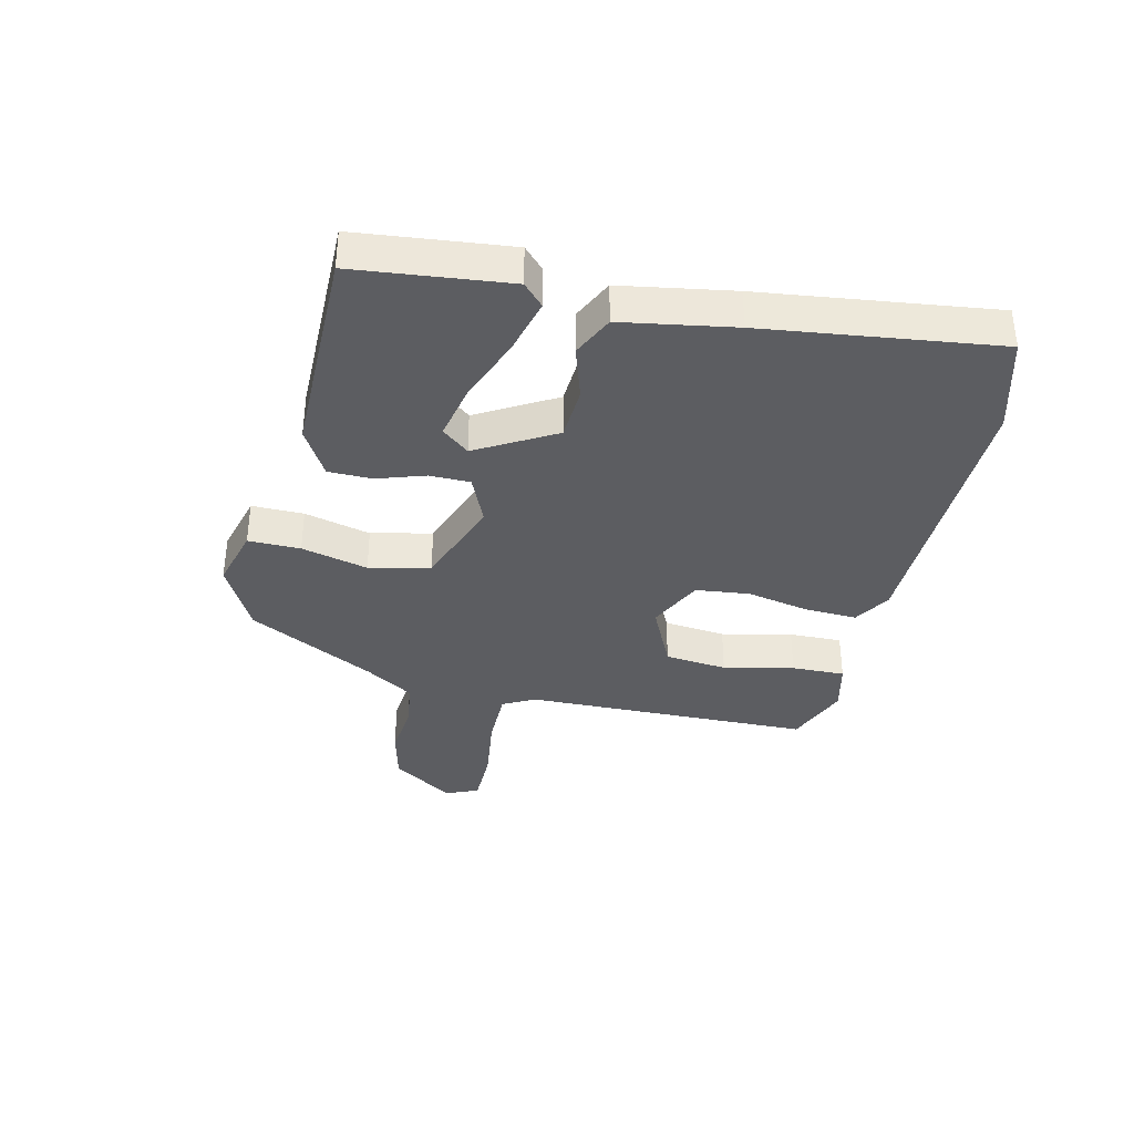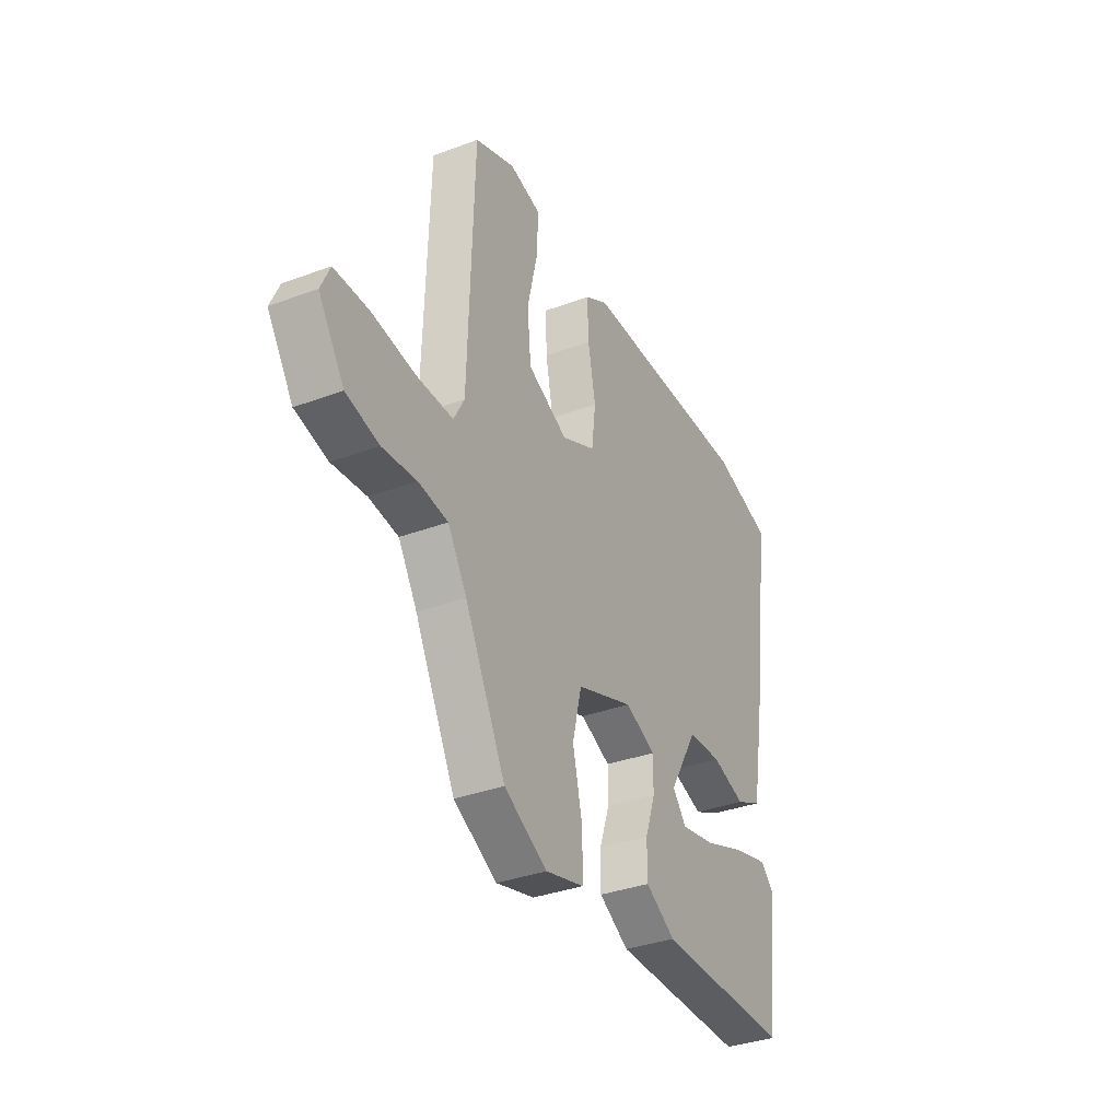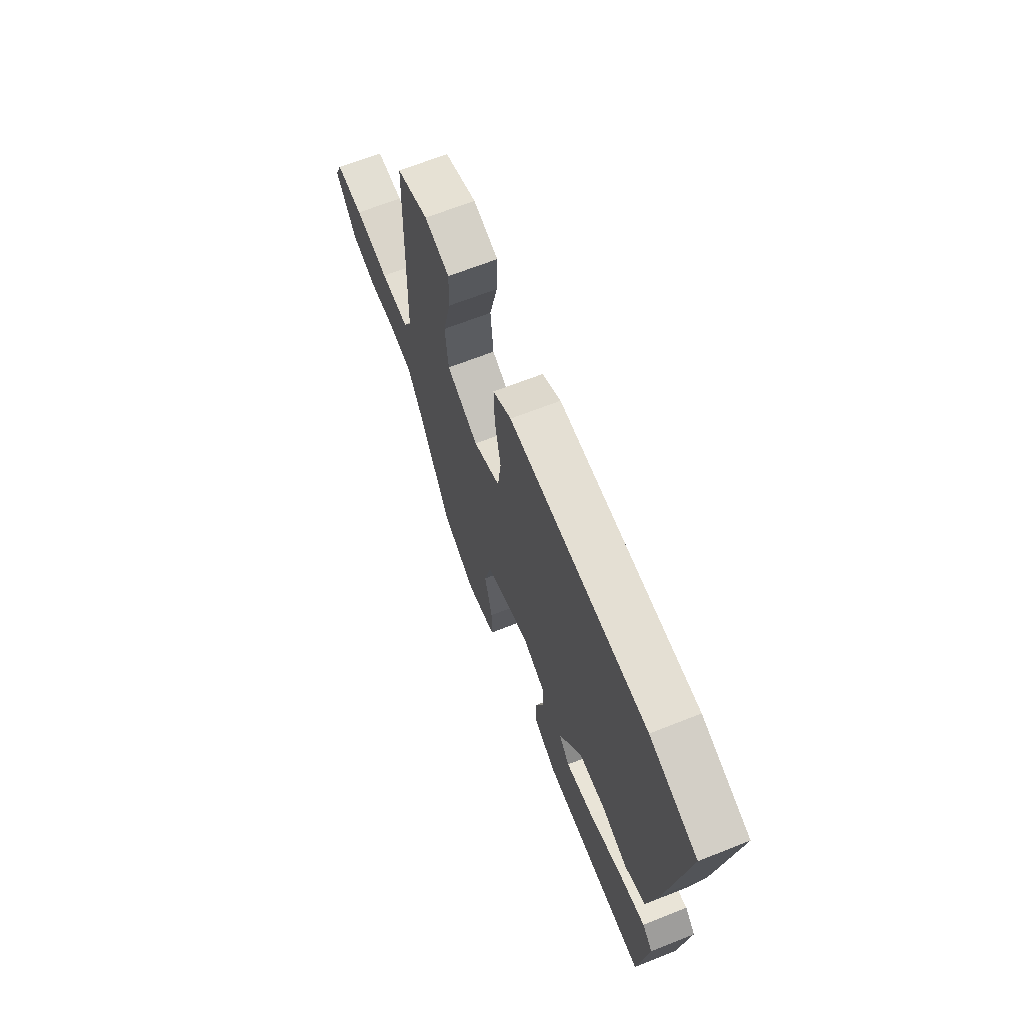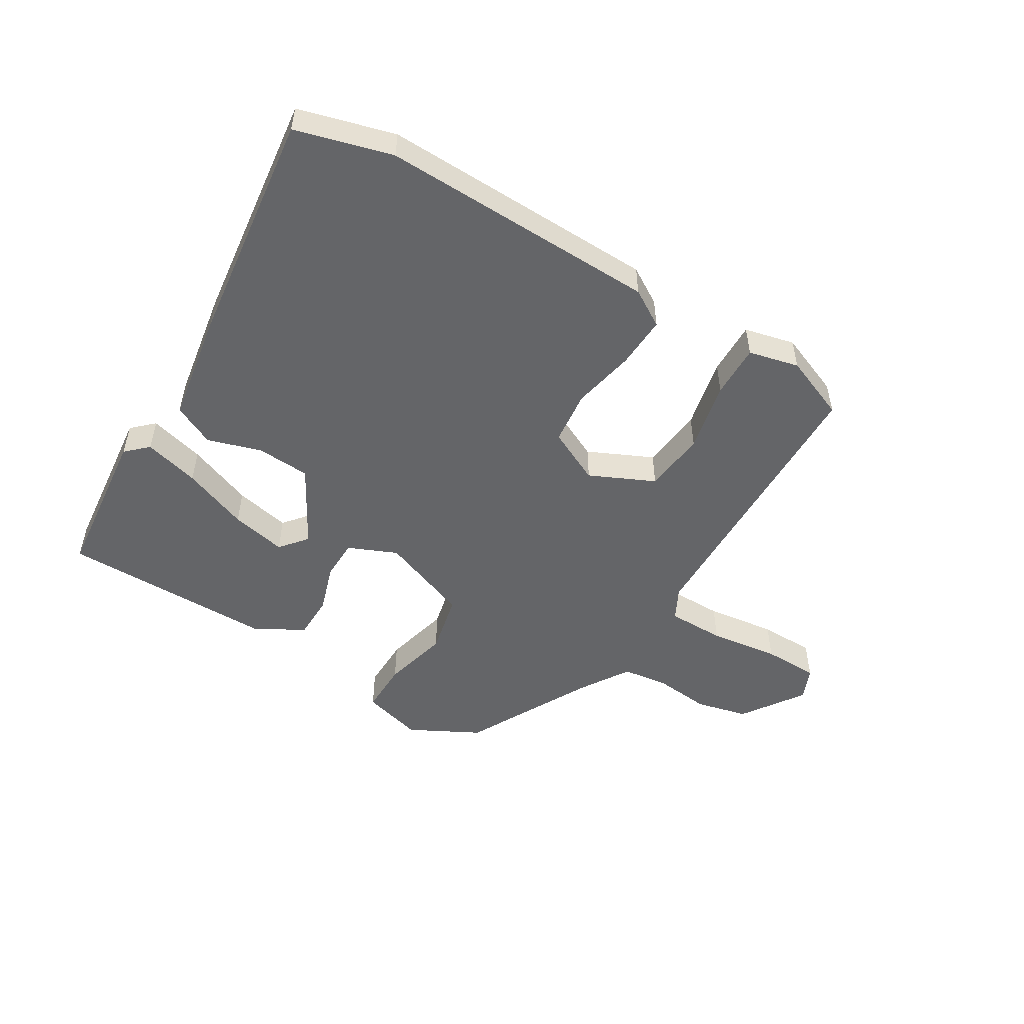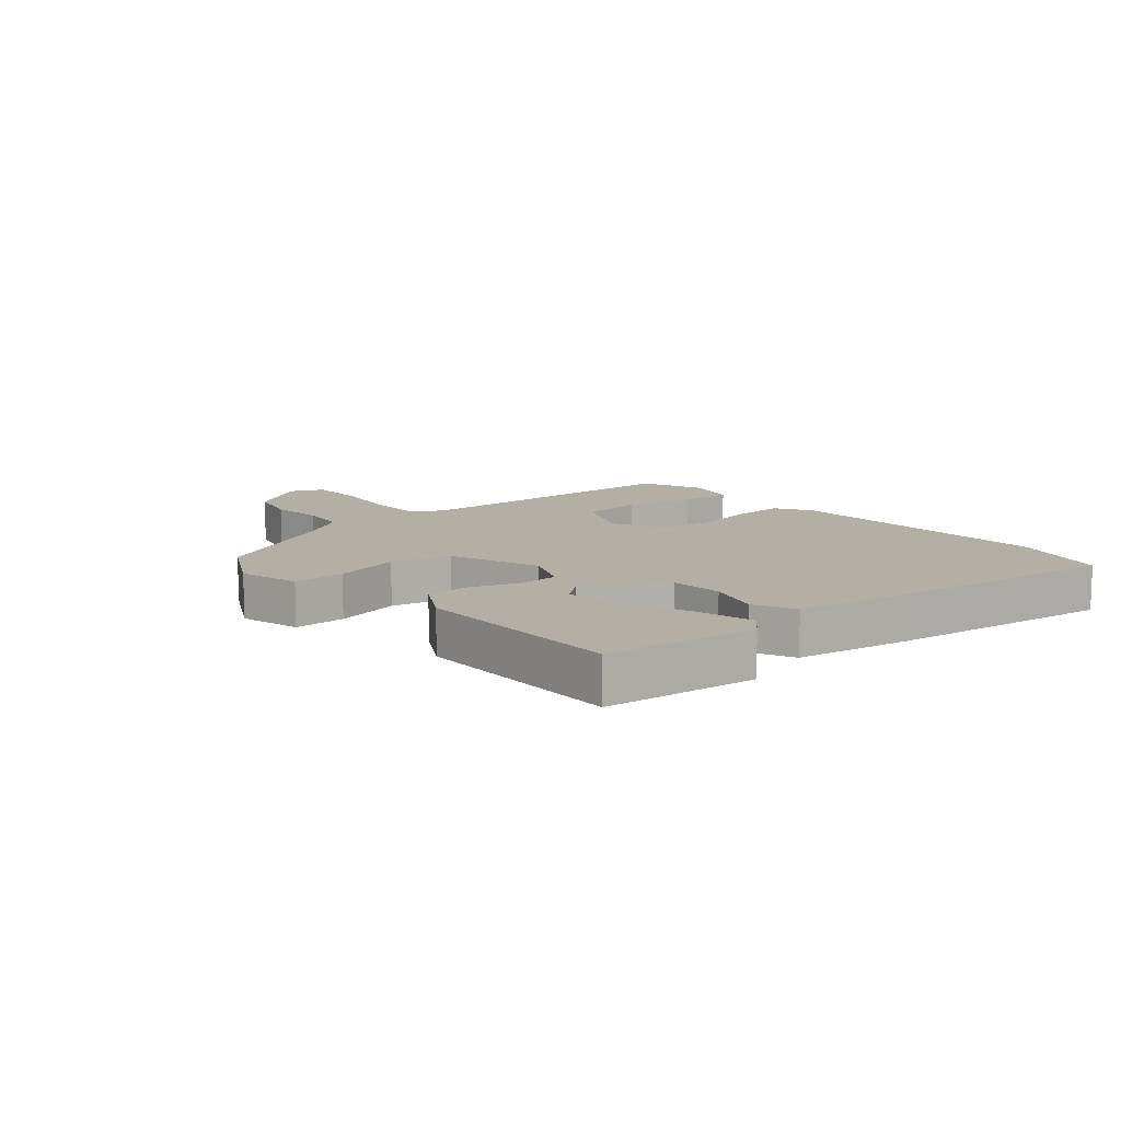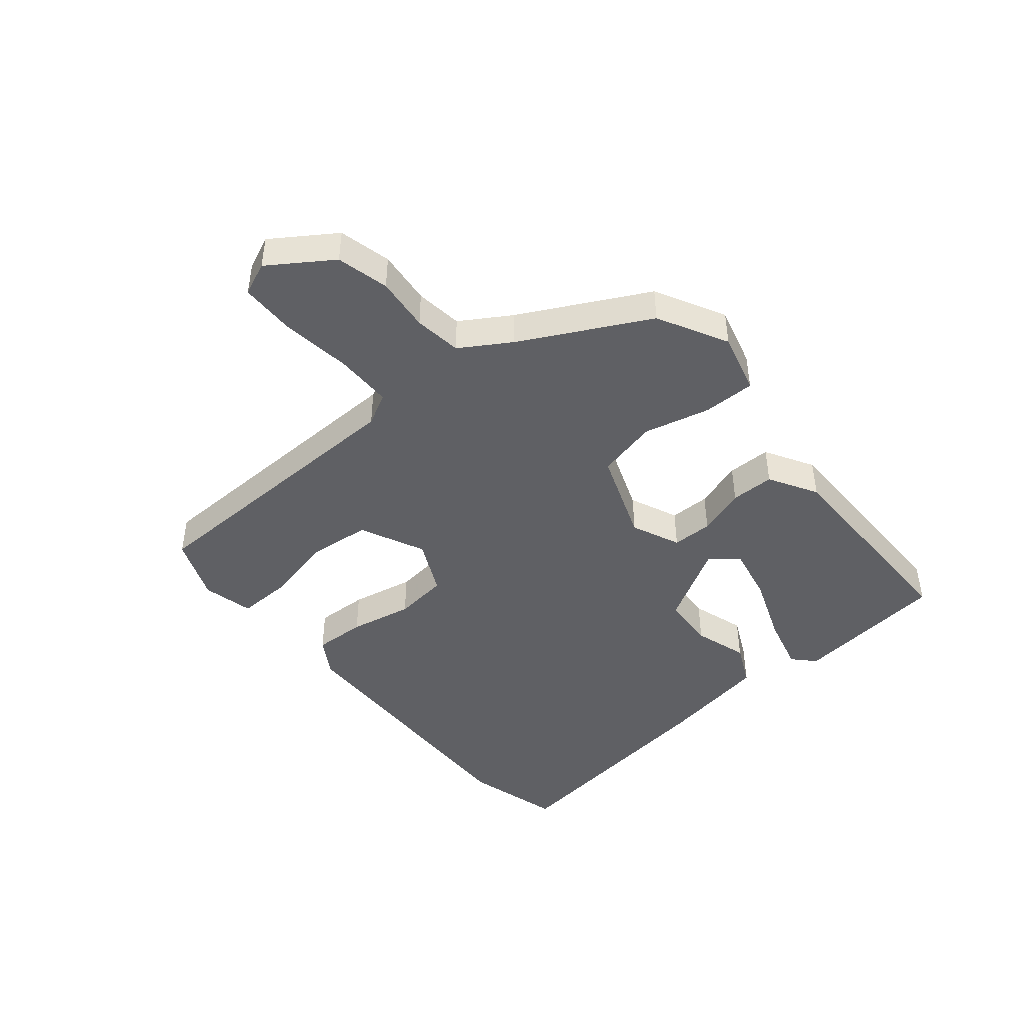
<metadata>
{"format":"obj","ext":"obj","renderer":"f3d","projection":"perspective","resolution":1024,"background":"white","views":[{"elev":-36.5,"azim":-103.7,"up":"+Y"},{"elev":-34.8,"azim":116.5,"up":"+Z"},{"elev":67.0,"azim":-111.6,"up":"+Z"},{"elev":-51.5,"azim":-32.0,"up":"+Y"},{"elev":11.3,"azim":-130.9,"up":"+Y"},{"elev":-45.2,"azim":129.2,"up":"+Y"}]}
</metadata>
<code>
v -0.566 0.07 0.481
v -0.408 0.07 0.527
v 0.051 0.07 0.522
v 0.112 0.07 0.486
v 0.109 0.07 0.4
v 0.089 0.07 0.296
v 0.1 0.07 0.207
v 0.19 0.07 0.165
v 0.296 0.07 0.216
v 0.306 0.07 0.319
v 0.279 0.07 0.435
v 0.276 0.07 0.523
v 0.359 0.07 0.544
v 0.465 0.07 0.503
v 0.48 0.07 0.027
v 0.508 0.07 -0.025
v 0.603 0.07 -0.024
v 0.718 0.07 -0.007
v 0.81 0.07 -0.007
v 0.834 0.07 -0.061
v 0.766 0.07 -0.164
v 0.68 0.07 -0.186
v 0.59 0.07 -0.178
v 0.512 0.07 -0.189
v 0.462 0.07 -0.271
v 0.355 0.07 -0.481
v 0.241 0.07 -0.543
v 0.14 0.07 -0.517
v 0.14 0.07 -0.431
v 0.166 0.07 -0.321
v 0.142 0.07 -0.221
v -0.008 0.07 -0.167
v -0.088 0.07 -0.203
v -0.088 0.07 -0.27
v -0.061 0.07 -0.349
v -0.061 0.07 -0.421
v -0.14 0.07 -0.468
v -0.494 0.07 -0.473
v -0.524 0.07 -0.22
v -0.489 0.07 -0.186
v -0.397 0.07 -0.209
v -0.287 0.07 -0.25
v -0.195 0.07 -0.268
v -0.159 0.07 -0.223
v -0.234 0.07 -0.095
v -0.323 0.07 -0.091
v -0.411 0.07 -0.12
v -0.48 0.07 -0.088
v -0.513 0.07 0.097
v -0.566 0 0.481
v -0.408 0 0.527
v 0.051 0 0.522
v 0.112 0 0.486
v 0.109 0 0.4
v 0.089 0 0.296
v 0.1 0 0.207
v 0.19 0 0.165
v 0.296 0 0.216
v 0.306 0 0.319
v 0.279 0 0.435
v 0.276 0 0.523
v 0.359 0 0.544
v 0.465 0 0.503
v 0.48 0 0.027
v 0.508 0 -0.025
v 0.603 0 -0.024
v 0.718 0 -0.007
v 0.81 0 -0.007
v 0.834 0 -0.061
v 0.766 0 -0.164
v 0.68 0 -0.186
v 0.59 0 -0.178
v 0.512 0 -0.189
v 0.462 0 -0.271
v 0.355 0 -0.481
v 0.241 0 -0.543
v 0.14 0 -0.517
v 0.14 0 -0.431
v 0.166 0 -0.321
v 0.142 0 -0.221
v -0.008 0 -0.167
v -0.088 0 -0.203
v -0.088 0 -0.27
v -0.061 0 -0.349
v -0.061 0 -0.421
v -0.14 0 -0.468
v -0.494 0 -0.473
v -0.524 0 -0.22
v -0.489 0 -0.186
v -0.397 0 -0.209
v -0.287 0 -0.25
v -0.195 0 -0.268
v -0.159 0 -0.223
v -0.234 0 -0.095
v -0.323 0 -0.091
v -0.411 0 -0.12
v -0.48 0 -0.088
v -0.513 0 0.097
f 4 5 6
f 3 4 6
f 2 3 6
f 1 2 6
f 49 1 6
f 48 49 6
f 47 48 6
f 46 47 6
f 45 46 6 7
f 44 45 7 8
f 43 44 8 9
f 40 41 42
f 39 40 42
f 38 39 42
f 37 38 42
f 36 37 42
f 35 36 42
f 35 42 43
f 34 35 43
f 33 34 43
f 28 29 30
f 27 28 30
f 26 27 30
f 25 26 30
f 24 25 30 31
f 23 24 31 32
f 21 22 23
f 20 21 23
f 19 20 23
f 18 19 23
f 17 18 23
f 16 17 23 32
f 13 14 15
f 12 13 15
f 11 12 15
f 10 11 15
f 9 10 15 16
f 33 43 9
f 32 33 9
f 9 16 32
f 55 54 53
f 55 53 52
f 55 52 51
f 55 51 50
f 55 50 98
f 55 98 97
f 55 97 96
f 55 96 95
f 56 55 95 94
f 57 56 94 93
f 58 57 93 92
f 91 90 89
f 91 89 88
f 91 88 87
f 91 87 86
f 91 86 85
f 91 85 84
f 92 91 84
f 92 84 83
f 92 83 82
f 79 78 77
f 79 77 76
f 79 76 75
f 79 75 74
f 80 79 74 73
f 81 80 73 72
f 72 71 70
f 72 70 69
f 72 69 68
f 72 68 67
f 72 67 66
f 81 72 66 65
f 64 63 62
f 64 62 61
f 64 61 60
f 64 60 59
f 65 64 59 58
f 58 92 82
f 58 82 81
f 81 65 58
f 1 50 51 2
f 2 51 52 3
f 3 52 53 4
f 4 53 54 5
f 5 54 55 6
f 6 55 56 7
f 7 56 57 8
f 8 57 58 9
f 9 58 59 10
f 10 59 60 11
f 11 60 61 12
f 12 61 62 13
f 13 62 63 14
f 14 63 64 15
f 15 64 65 16
f 16 65 66 17
f 17 66 67 18
f 18 67 68 19
f 19 68 69 20
f 20 69 70 21
f 21 70 71 22
f 22 71 72 23
f 23 72 73 24
f 24 73 74 25
f 25 74 75 26
f 26 75 76 27
f 27 76 77 28
f 28 77 78 29
f 29 78 79 30
f 30 79 80 31
f 31 80 81 32
f 32 81 82 33
f 33 82 83 34
f 34 83 84 35
f 35 84 85 36
f 36 85 86 37
f 37 86 87 38
f 38 87 88 39
f 39 88 89 40
f 40 89 90 41
f 41 90 91 42
f 42 91 92 43
f 43 92 93 44
f 44 93 94 45
f 45 94 95 46
f 46 95 96 47
f 47 96 97 48
f 48 97 98 49
f 49 98 50 1

</code>
